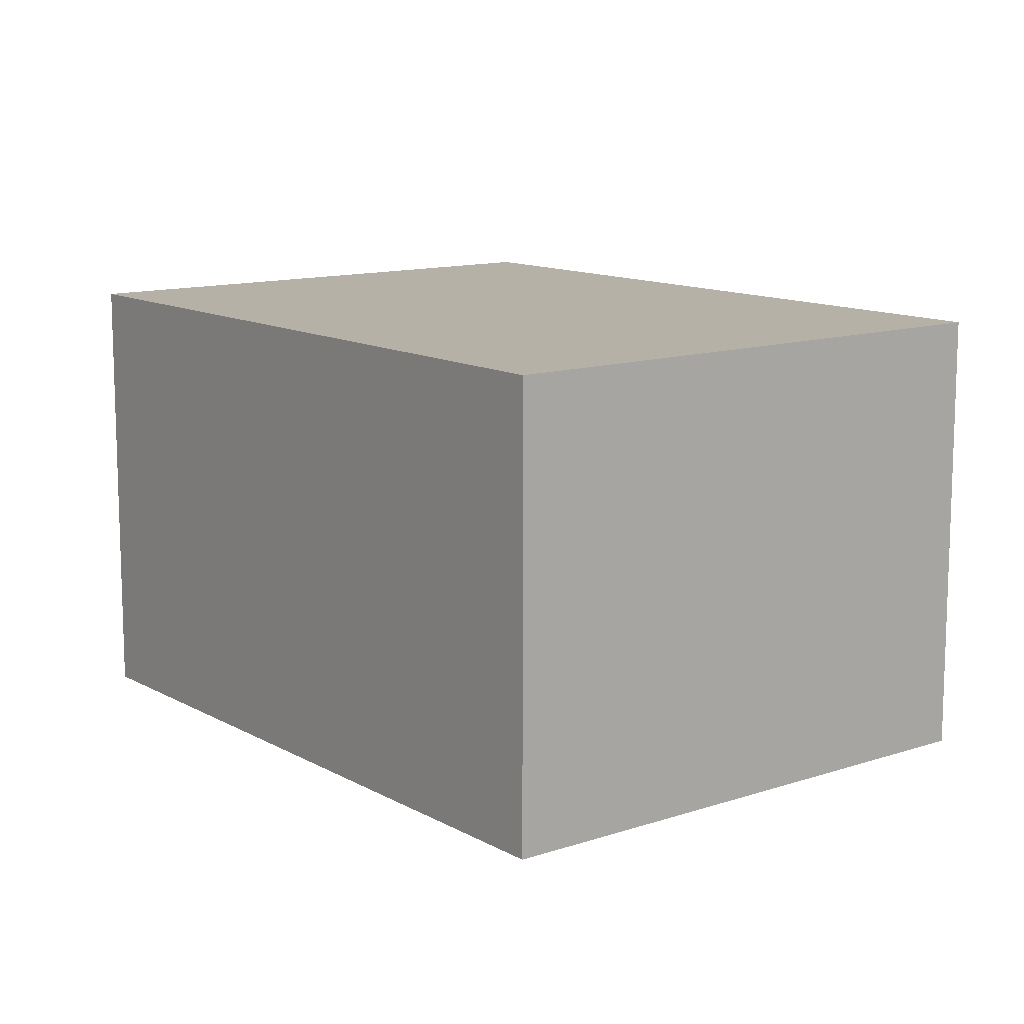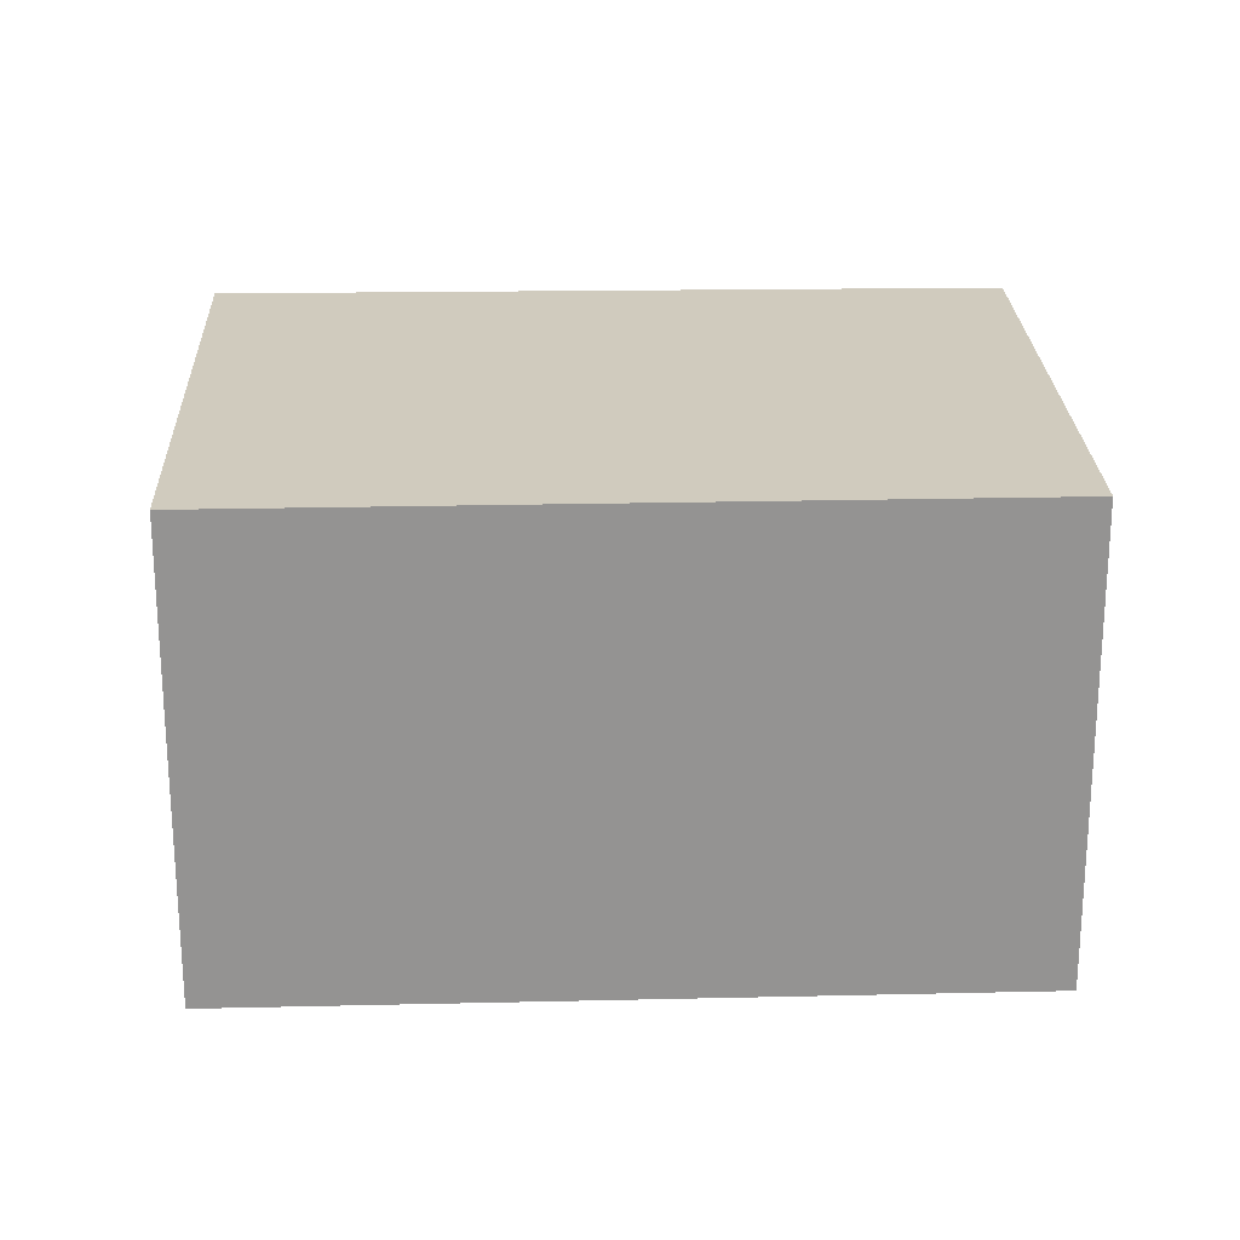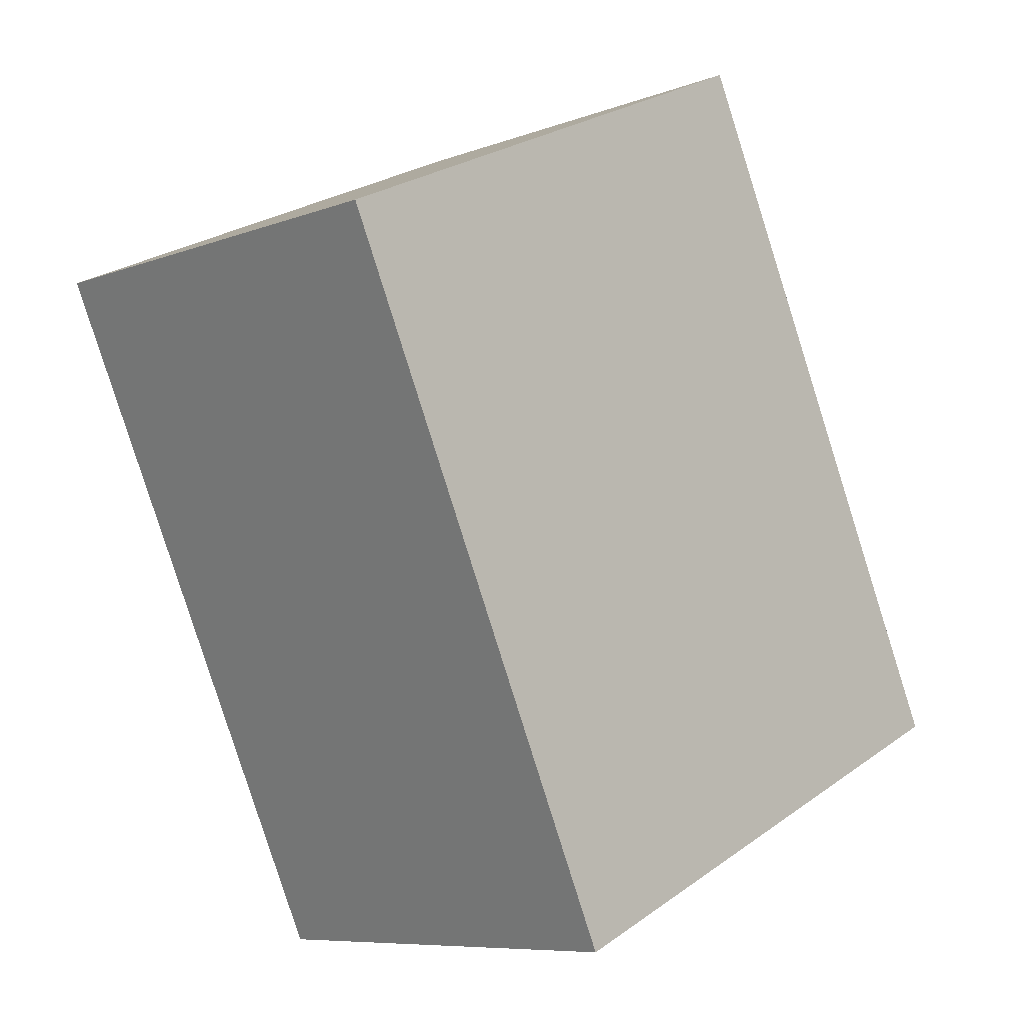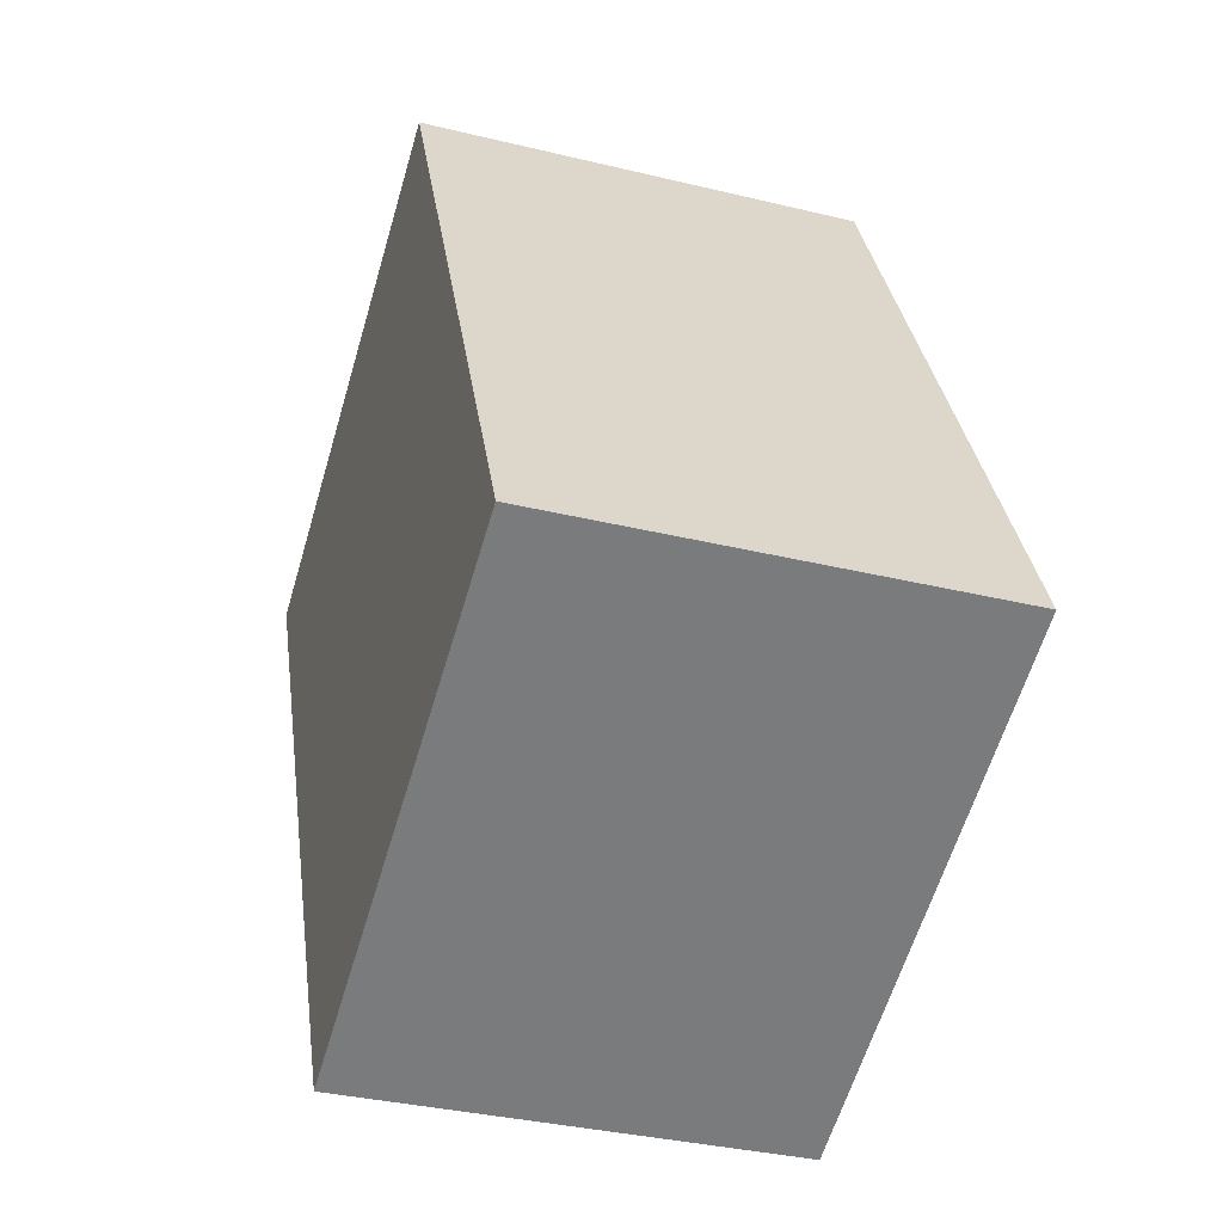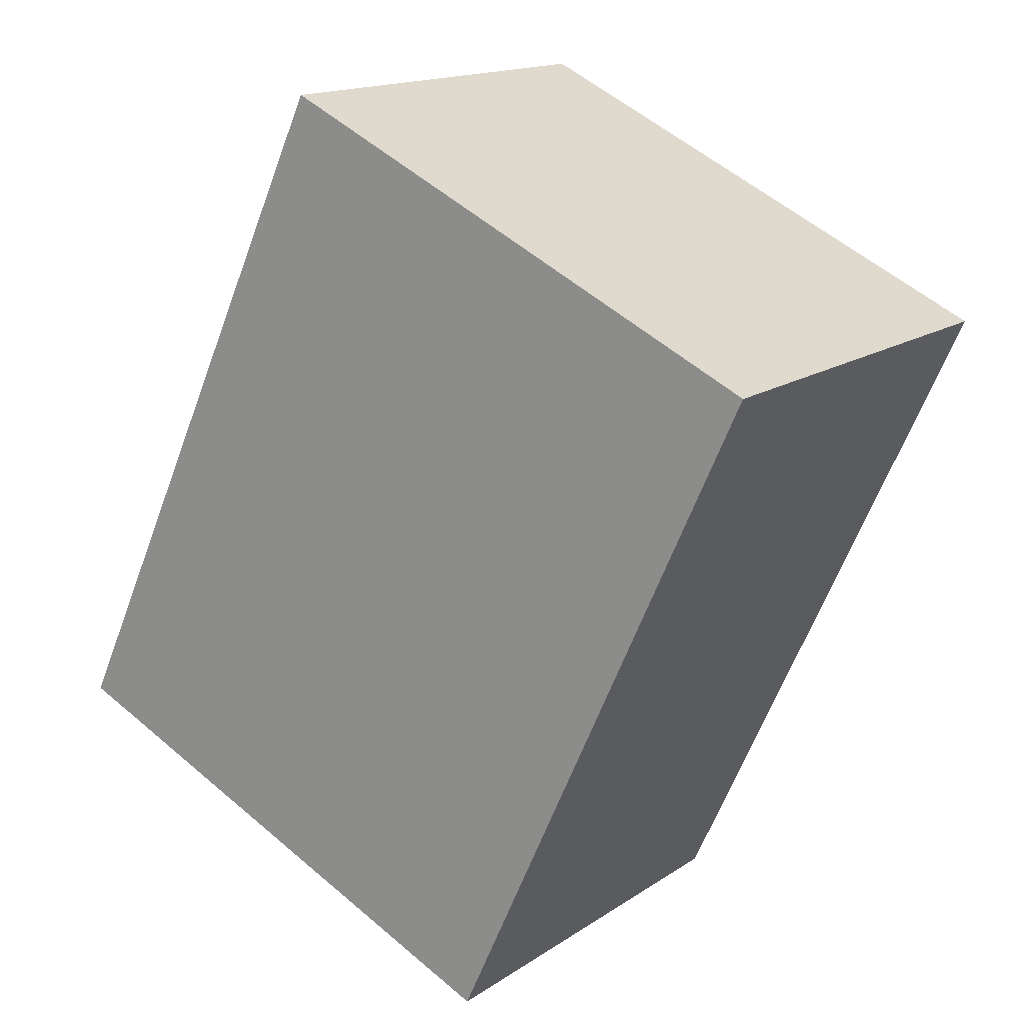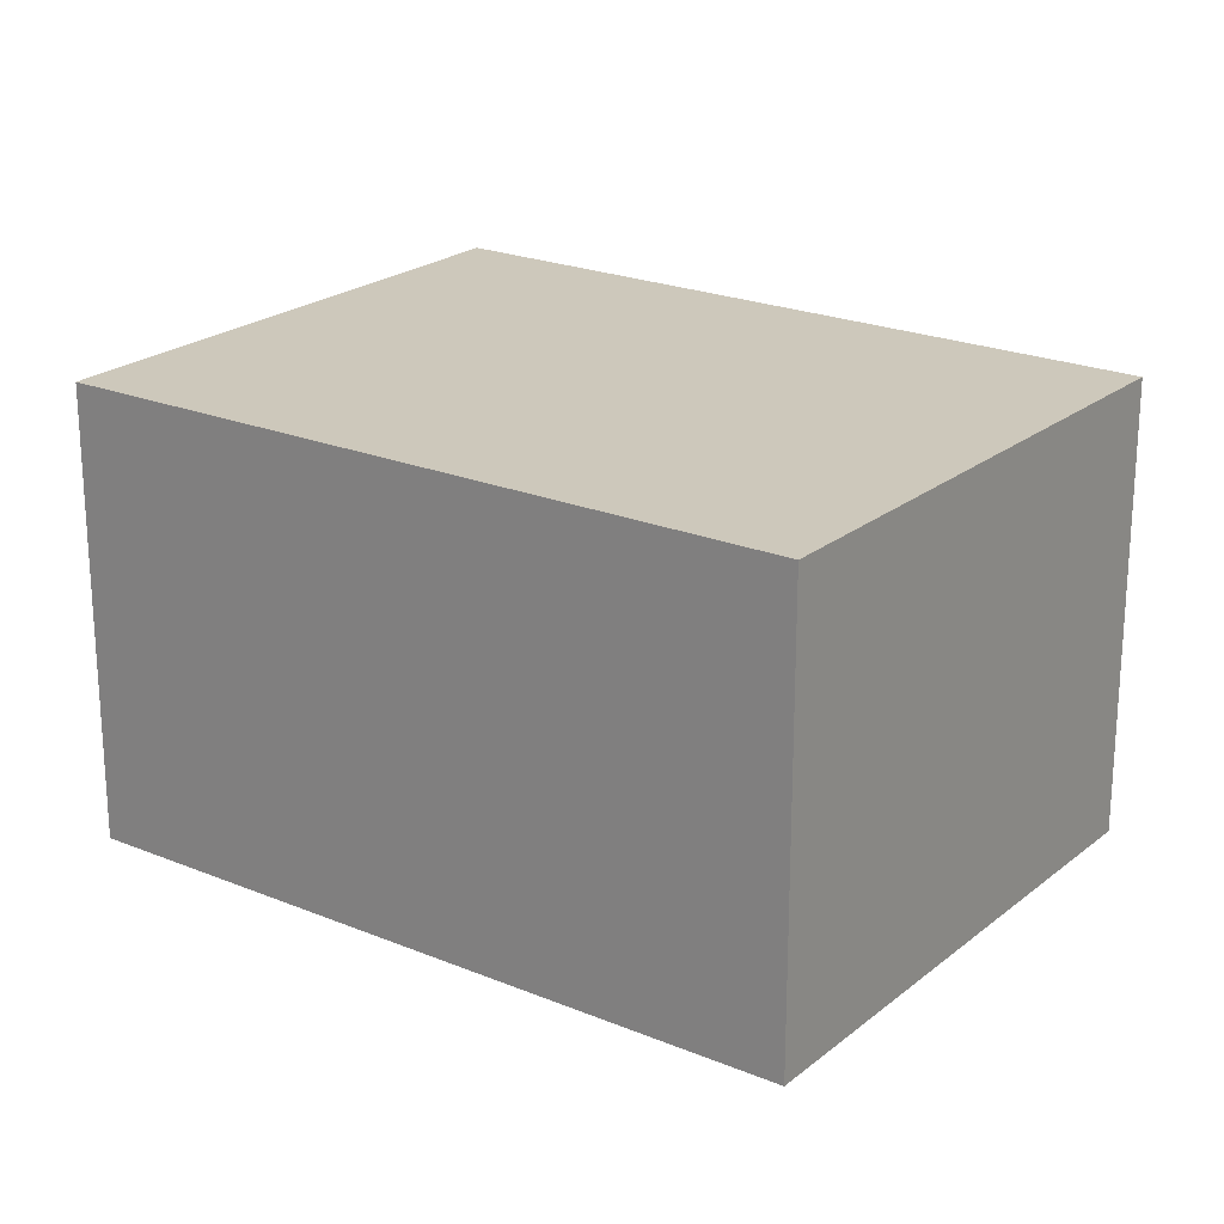
<metadata>
{"format":"obj","ext":"obj","renderer":"f3d","projection":"perspective","resolution":1024,"background":"white","views":[{"elev":12.1,"azim":117.3,"up":"+Y"},{"elev":23.5,"azim":-116.7,"up":"+Y"},{"elev":-8.1,"azim":-44.2,"up":"+Z"},{"elev":-34.8,"azim":72.0,"up":"+Z"},{"elev":15.6,"azim":-143.9,"up":"+Z"},{"elev":22.0,"azim":-78.7,"up":"+Y"}]}
</metadata>
<code>
v  1.181 1.701 -2.595
v  1.937 1.701 0.902
v  3.165 1.701 -1.704
v  0 1.701 1.042e-16
v  3.165 1.043e-16 -1.704
v  1.181 1.589e-16 -2.595
v  0 0 0
v  1.937 -5.523e-17 0.902
g defaultobject
f 1 2 3
f 2 1 4
f 5 1 3
f 1 5 6
f 6 4 1
f 4 6 7
f 7 2 4
f 2 7 8
f 8 3 2
f 3 8 5
f 8 6 5
f 6 8 7

</code>
